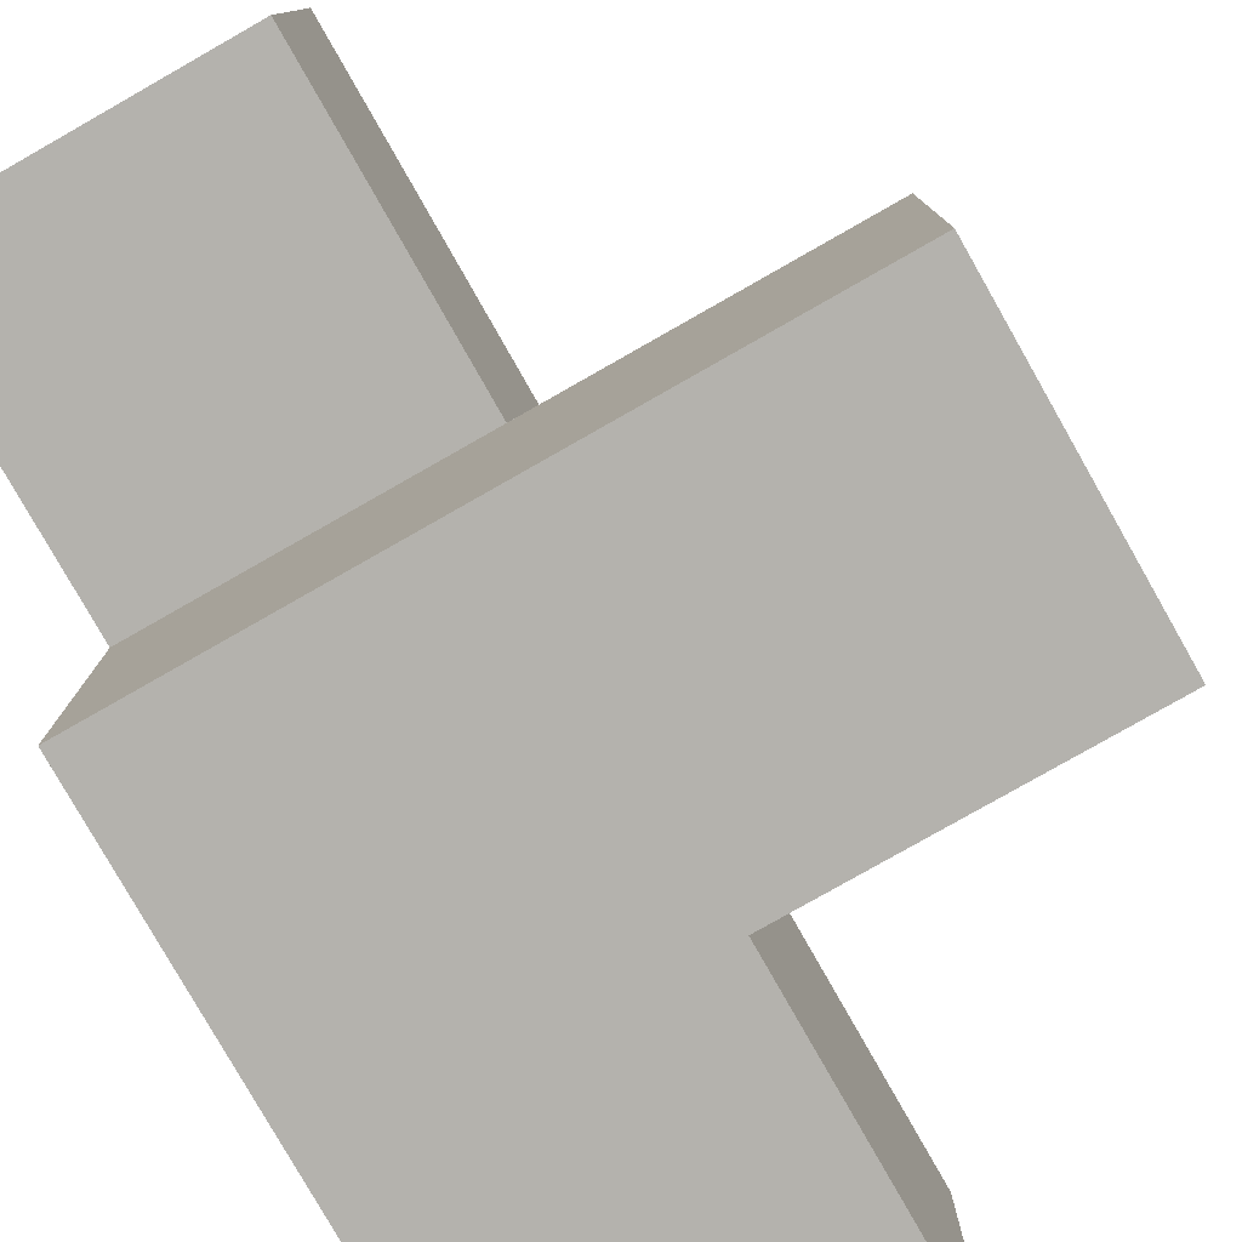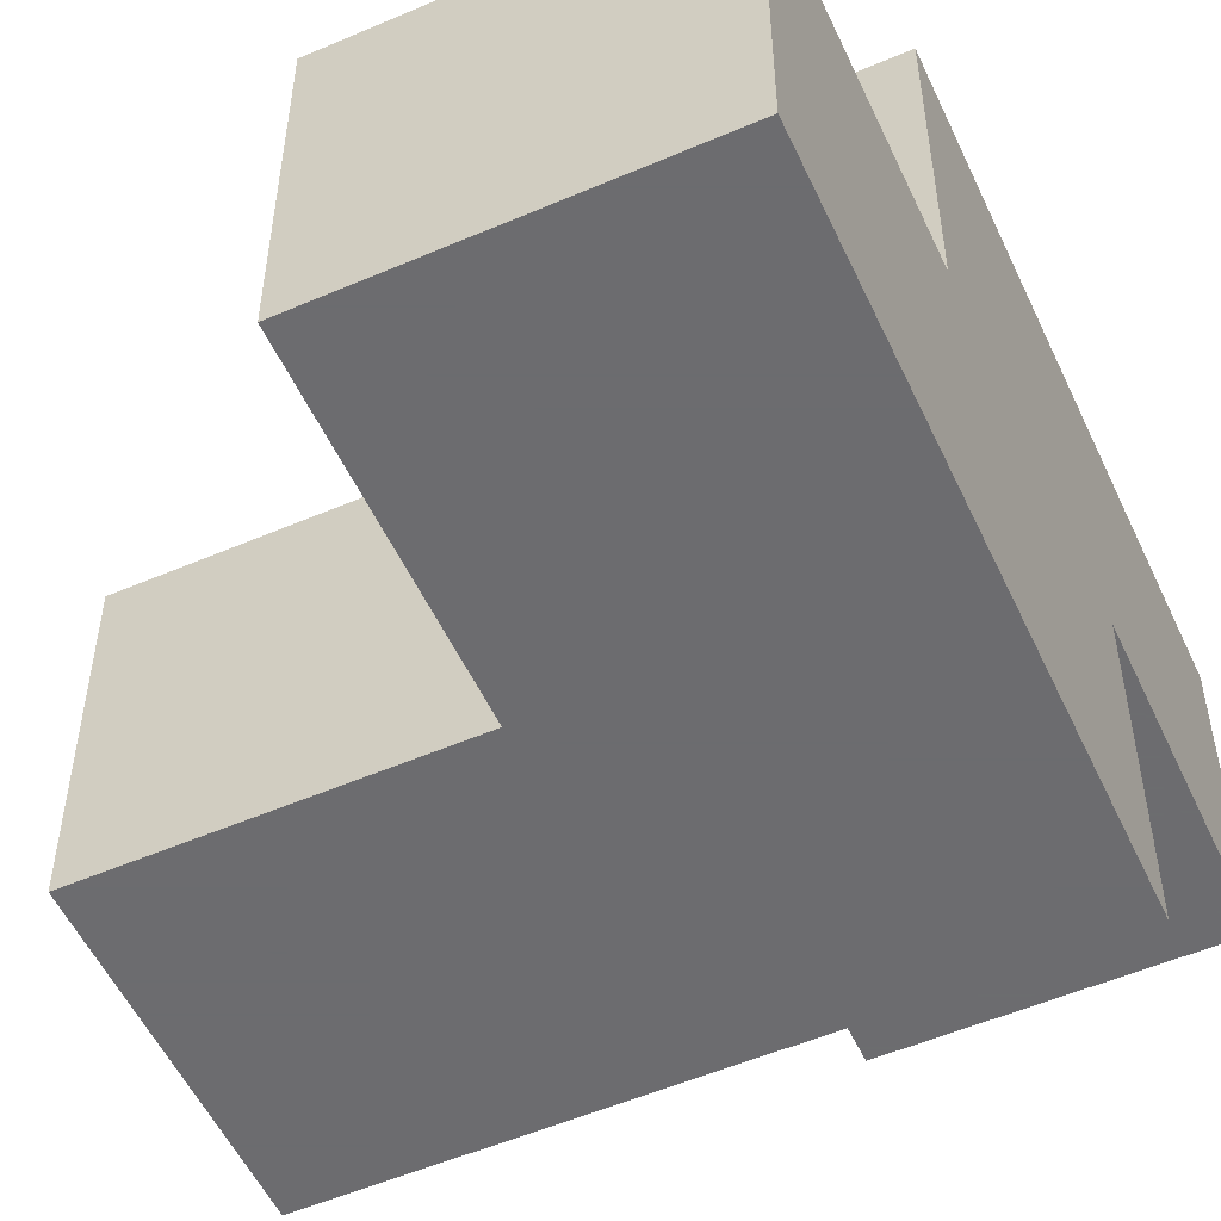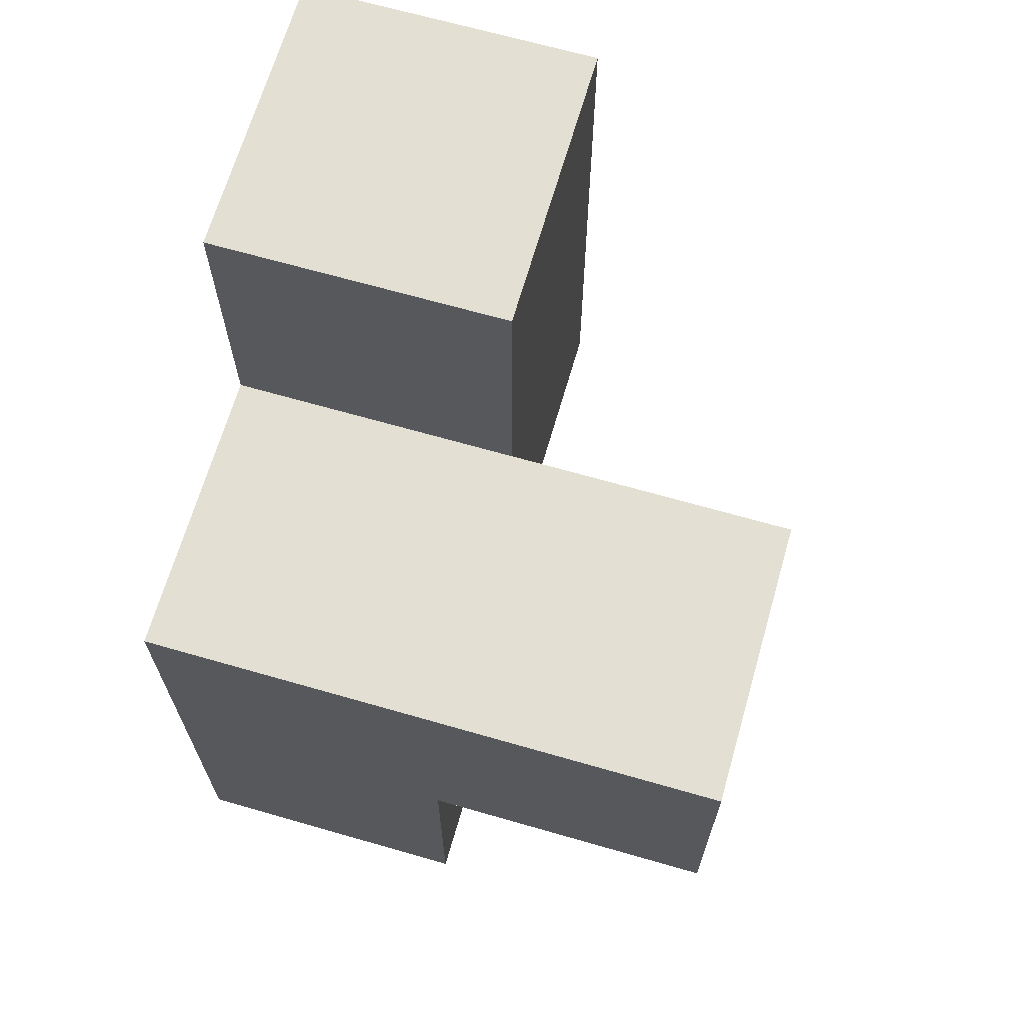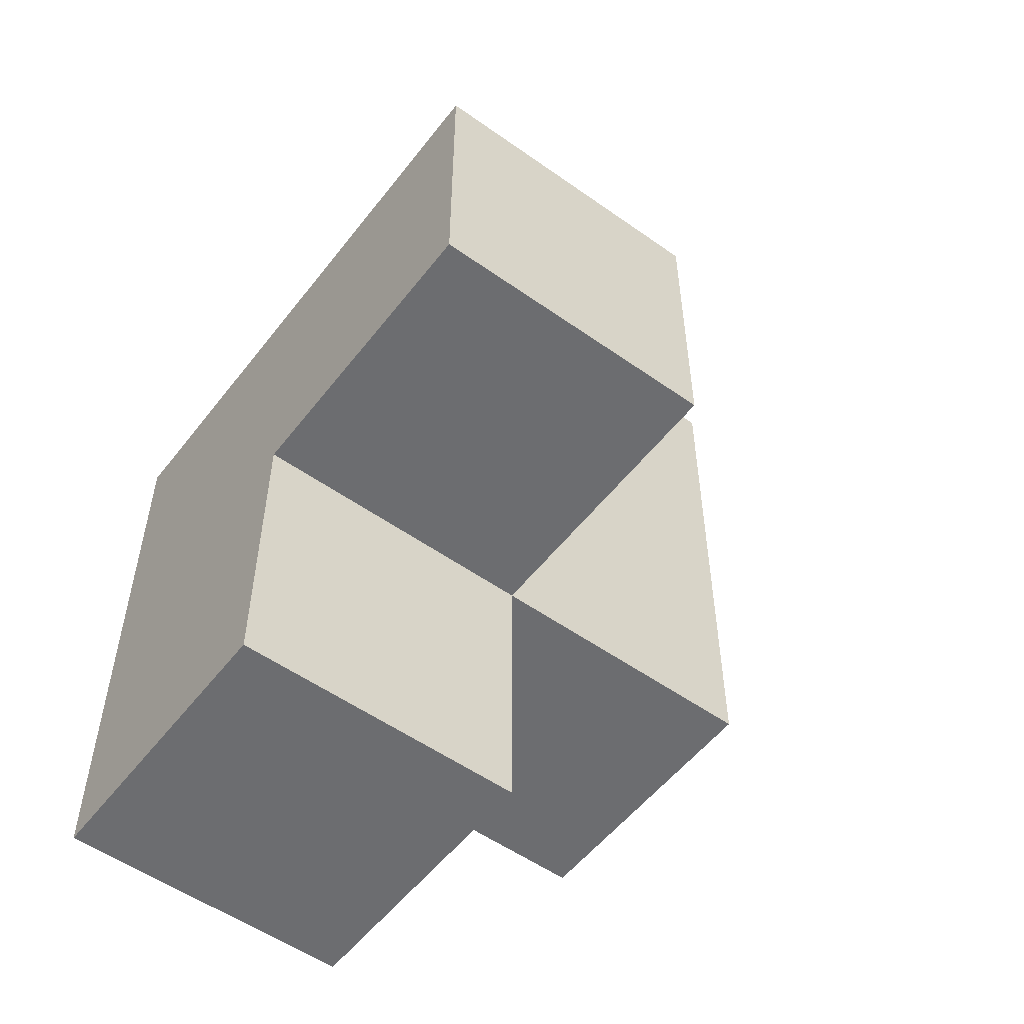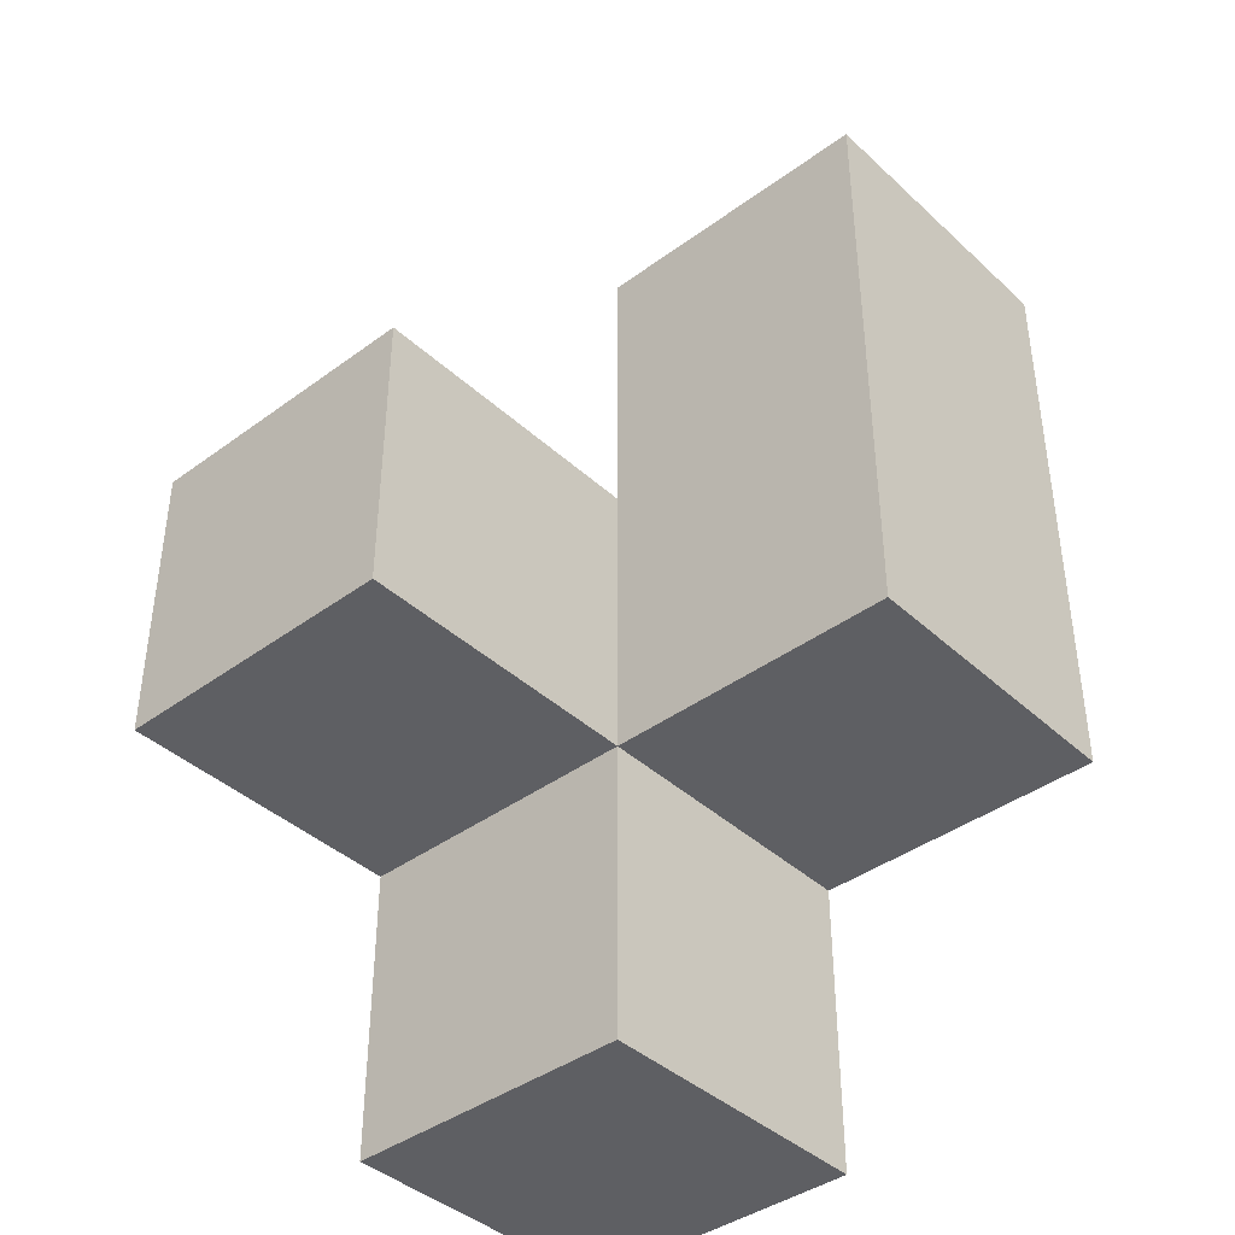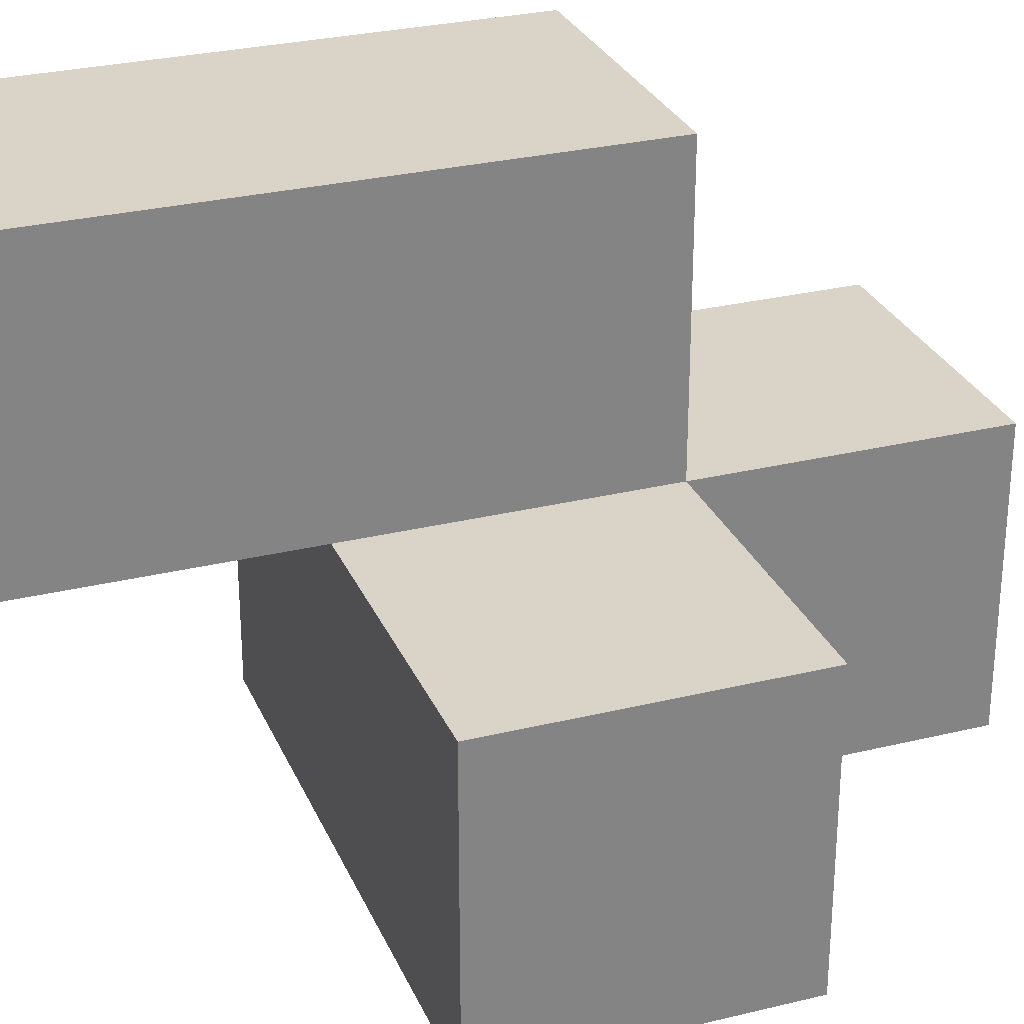
<metadata>
{"format":"obj","ext":"obj","renderer":"f3d","projection":"perspective","resolution":1024,"background":"white","views":[{"elev":-79.6,"azim":29.6,"up":"+Y"},{"elev":-53.8,"azim":-155.4,"up":"+Y"},{"elev":67.1,"azim":16.1,"up":"+Z"},{"elev":-54.0,"azim":53.0,"up":"+Z"},{"elev":-40.7,"azim":131.9,"up":"+Z"},{"elev":28.7,"azim":69.9,"up":"+Y"}]}
</metadata>
<code>
v 2.007 2.009 2.005
v 2.997 2.009 1.015
v 2.997 3.989 3.985
v 2.997 2.999 2.005
v 2.007 3.989 2.005
v 3.987 2.999 2.005
v 2.007 2.999 2.995
v 2.007 2.009 1.015
v 3.987 2.009 2.995
v 2.997 3.989 2.995
v 2.997 2.999 1.015
v 2.997 2.009 2.995
v 2.997 2.999 3.985
v 2.007 2.999 2.005
v 2.007 3.989 3.985
v 3.987 2.009 2.005
v 2.007 2.009 2.995
v 2.997 2.009 2.005
v 2.997 2.999 2.995
v 2.997 3.989 2.005
v 2.007 2.999 3.985
v 2.007 3.989 2.995
v 2.007 2.999 1.015
v 3.987 2.999 2.995
f 17 12 7
f 19 7 12
f 1 18 17
f 12 17 18
f 14 1 7
f 17 7 1
f 2 8 11
f 23 11 8
f 8 2 1
f 18 1 2
f 11 23 4
f 14 4 23
f 23 8 14
f 1 14 8
f 2 11 18
f 4 18 11
f 4 14 20
f 5 20 14
f 20 5 10
f 22 10 5
f 5 14 22
f 7 22 14
f 4 20 19
f 10 19 20
f 16 18 6
f 4 6 18
f 12 9 19
f 24 19 9
f 18 16 12
f 9 12 16
f 6 4 24
f 19 24 4
f 16 6 9
f 24 9 6
f 21 13 15
f 3 15 13
f 7 19 21
f 13 21 19
f 10 22 3
f 15 3 22
f 22 7 15
f 21 15 7
f 19 10 13
f 3 13 10

</code>
